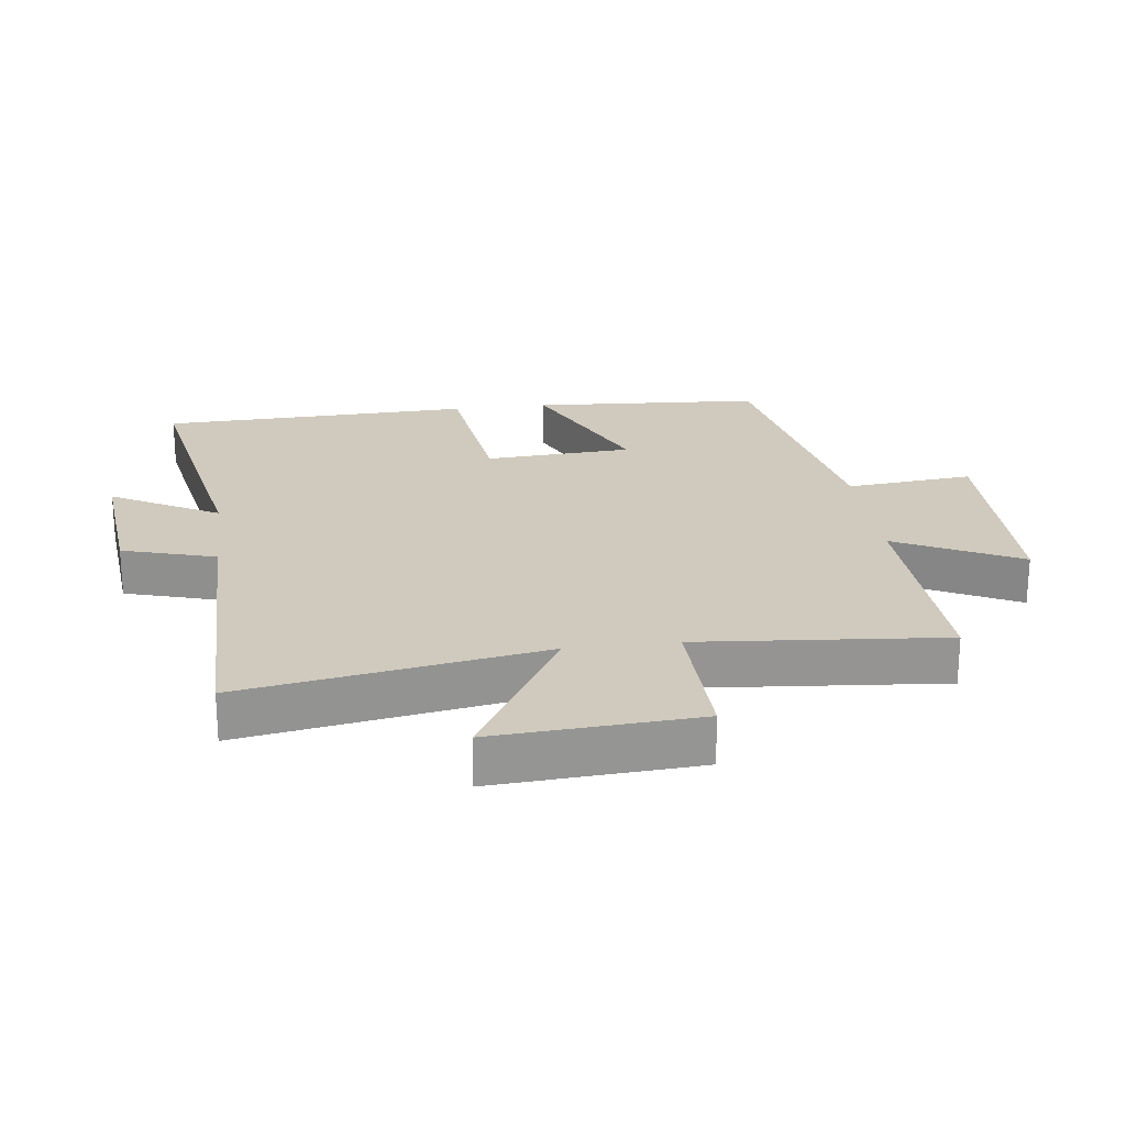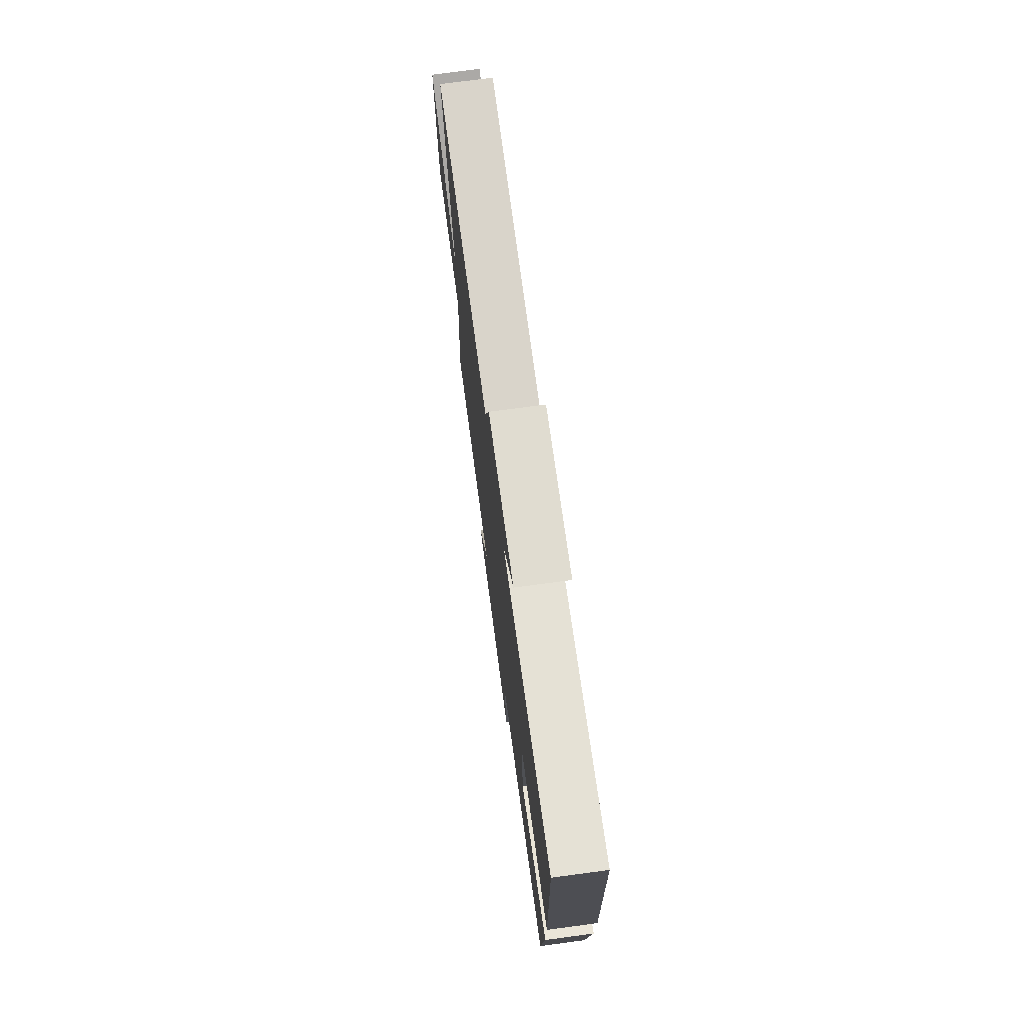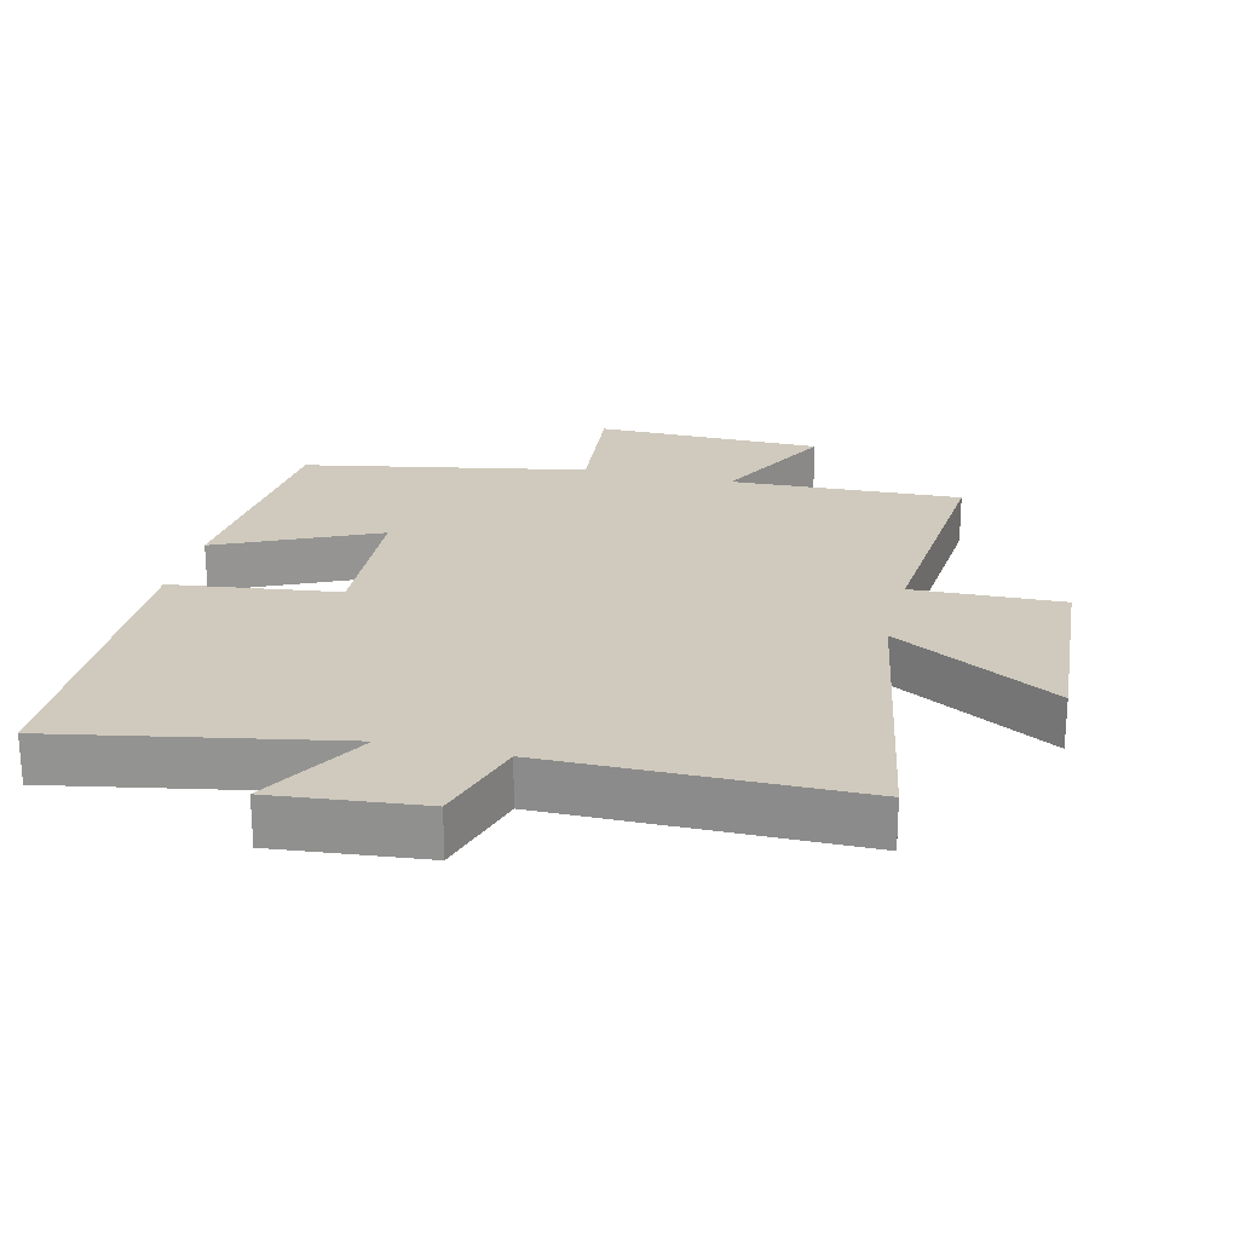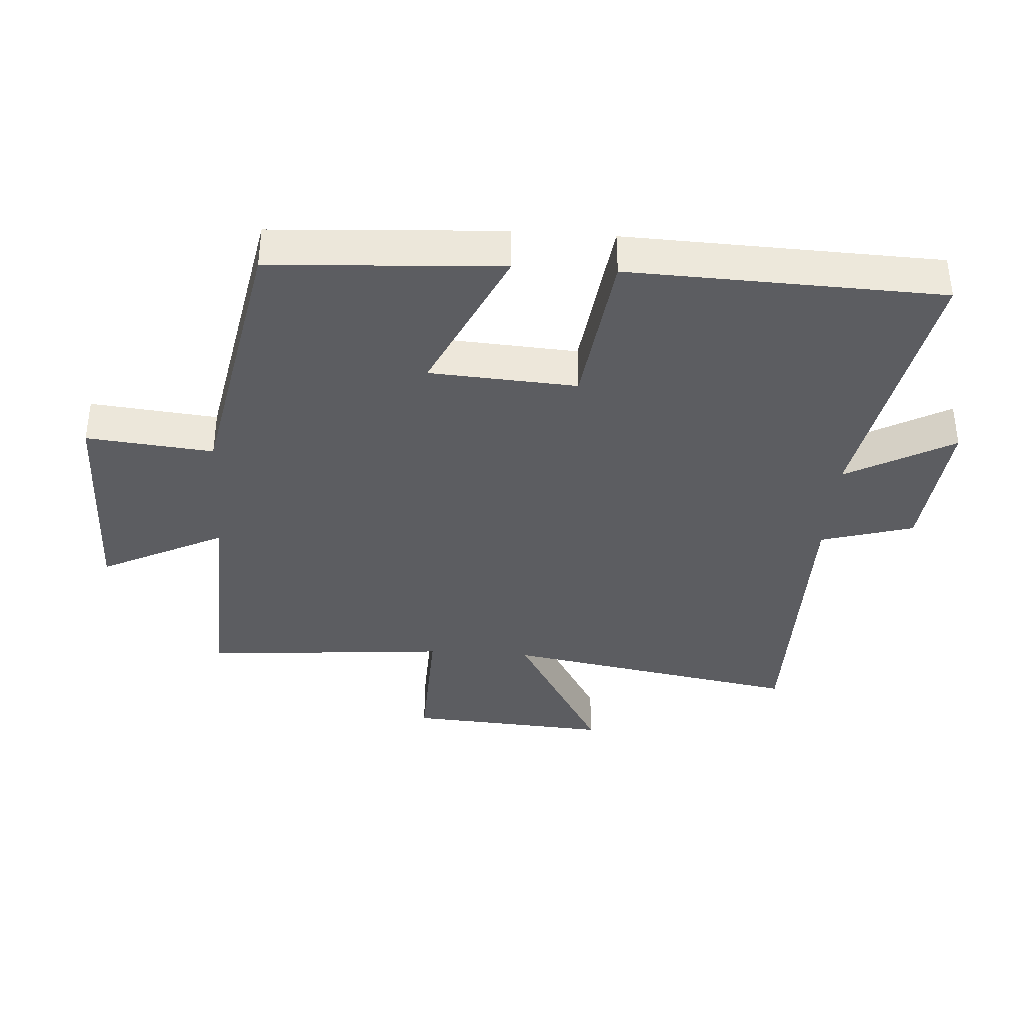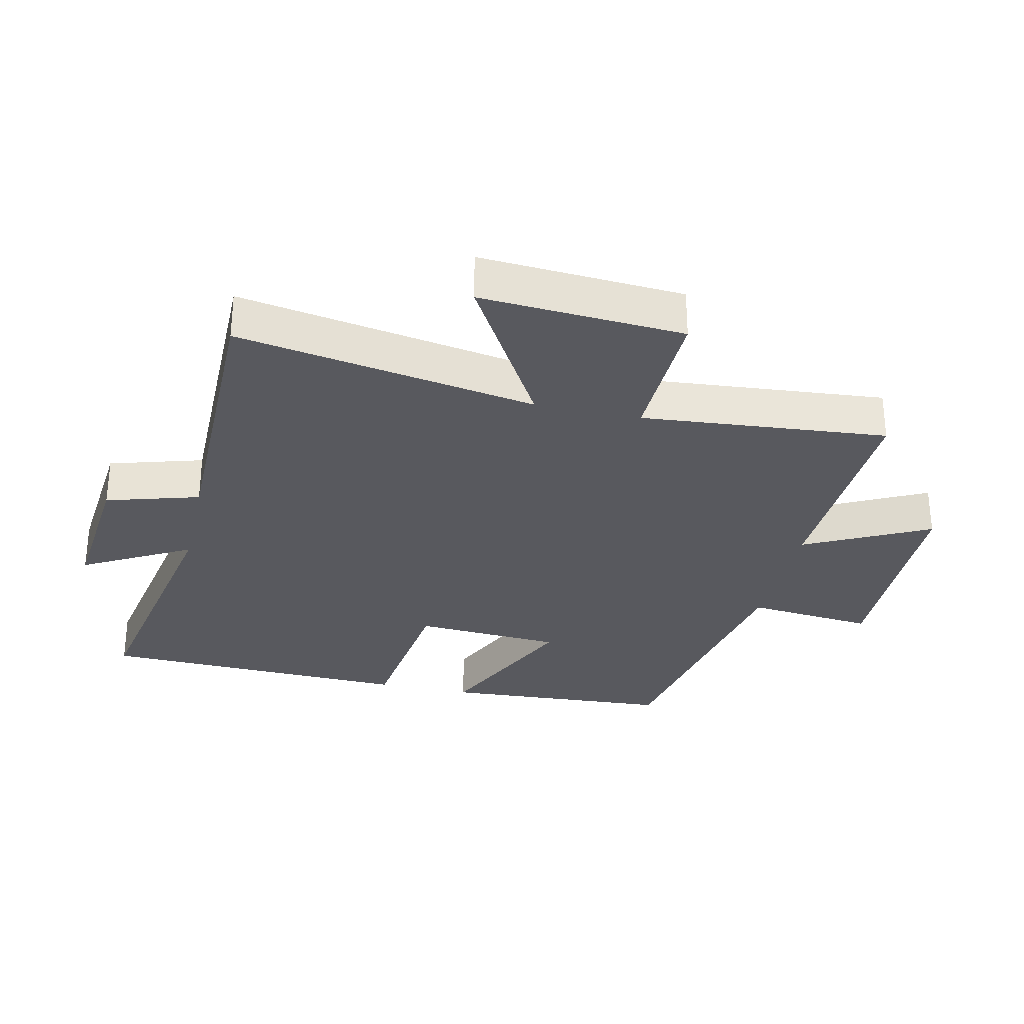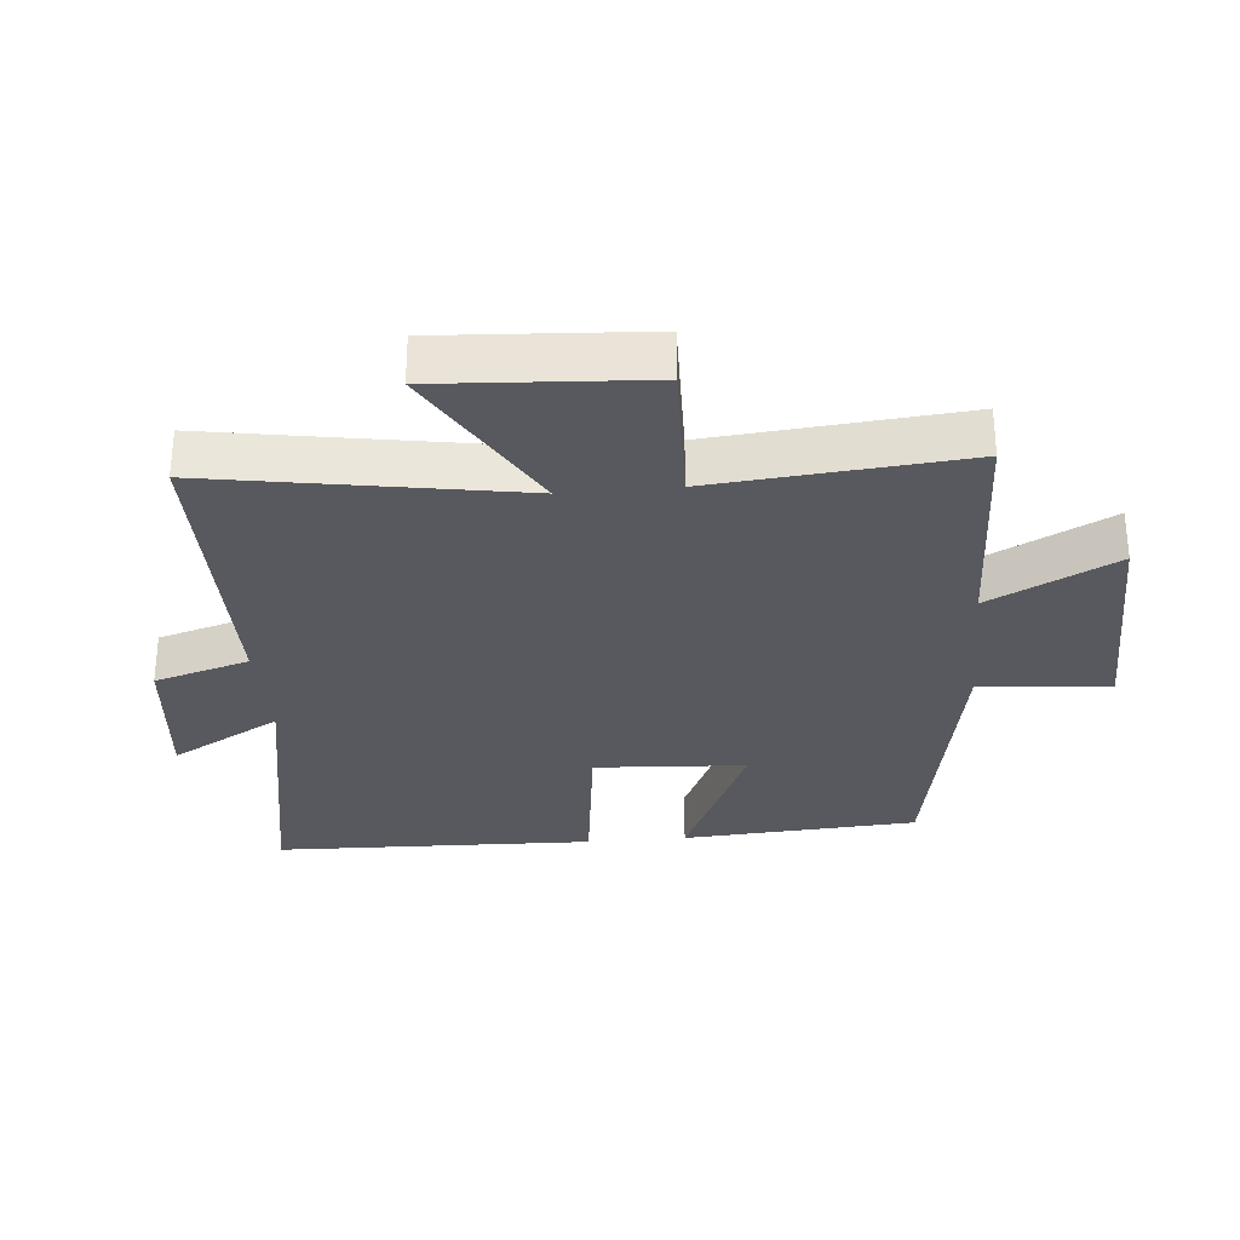
<metadata>
{"format":"obj","ext":"obj","renderer":"f3d","projection":"perspective","resolution":1024,"background":"white","views":[{"elev":23.0,"azim":82.7,"up":"+Y"},{"elev":74.8,"azim":-97.6,"up":"+Z"},{"elev":23.0,"azim":13.5,"up":"+Y"},{"elev":-37.1,"azim":-94.1,"up":"+Y"},{"elev":-30.4,"azim":77.3,"up":"+Y"},{"elev":-30.4,"azim":95.2,"up":"+Y"}]}
</metadata>
<code>
v 0.579 0.07 0.5
v 0.5 0.07 0.035
v 0.747 0.07 0.179
v 0.727 0.07 -0.137
v 0.5 0.07 -0.131
v 0.534 0.07 -0.513
v 0.183 0.07 -0.5
v 0.28 0.07 -0.692
v -0.066 0.07 -0.698
v -0.047 0.07 -0.5
v -0.477 0.07 -0.42
v -0.5 0.07 -0.061
v -0.26 0.07 -0.171
v -0.246 0.07 0.059
v -0.5 0.07 0.091
v -0.485 0.07 0.579
v -0.059 0.07 0.5
v -0.152 0.07 0.667
v 0.074 0.07 0.645
v 0.117 0.07 0.5
v 0.579 0 0.5
v 0.5 0 0.035
v 0.747 0 0.179
v 0.727 0 -0.137
v 0.5 0 -0.131
v 0.534 0 -0.513
v 0.183 0 -0.5
v 0.28 0 -0.692
v -0.066 0 -0.698
v -0.047 0 -0.5
v -0.477 0 -0.42
v -0.5 0 -0.061
v -0.26 0 -0.171
v -0.246 0 0.059
v -0.5 0 0.091
v -0.485 0 0.579
v -0.059 0 0.5
v -0.152 0 0.667
v 0.074 0 0.645
v 0.117 0 0.5
f 17 18 19 20
f 14 15 16 17
f 13 14 17 20
f 10 11 12 13
f 10 13 20 1
f 7 8 9 10
f 5 6 7
f 5 7 10
f 2 3 4 5
f 2 5 10
f 1 2 10
f 40 39 38 37
f 37 36 35 34
f 40 37 34 33
f 33 32 31 30
f 21 40 33 30
f 30 29 28 27
f 27 26 25
f 30 27 25
f 25 24 23 22
f 30 25 22
f 30 22 21
f 1 21 22 2
f 2 22 23 3
f 3 23 24 4
f 4 24 25 5
f 5 25 26 6
f 6 26 27 7
f 7 27 28 8
f 8 28 29 9
f 9 29 30 10
f 10 30 31 11
f 11 31 32 12
f 12 32 33 13
f 13 33 34 14
f 14 34 35 15
f 15 35 36 16
f 16 36 37 17
f 17 37 38 18
f 18 38 39 19
f 19 39 40 20
f 20 40 21 1

</code>
